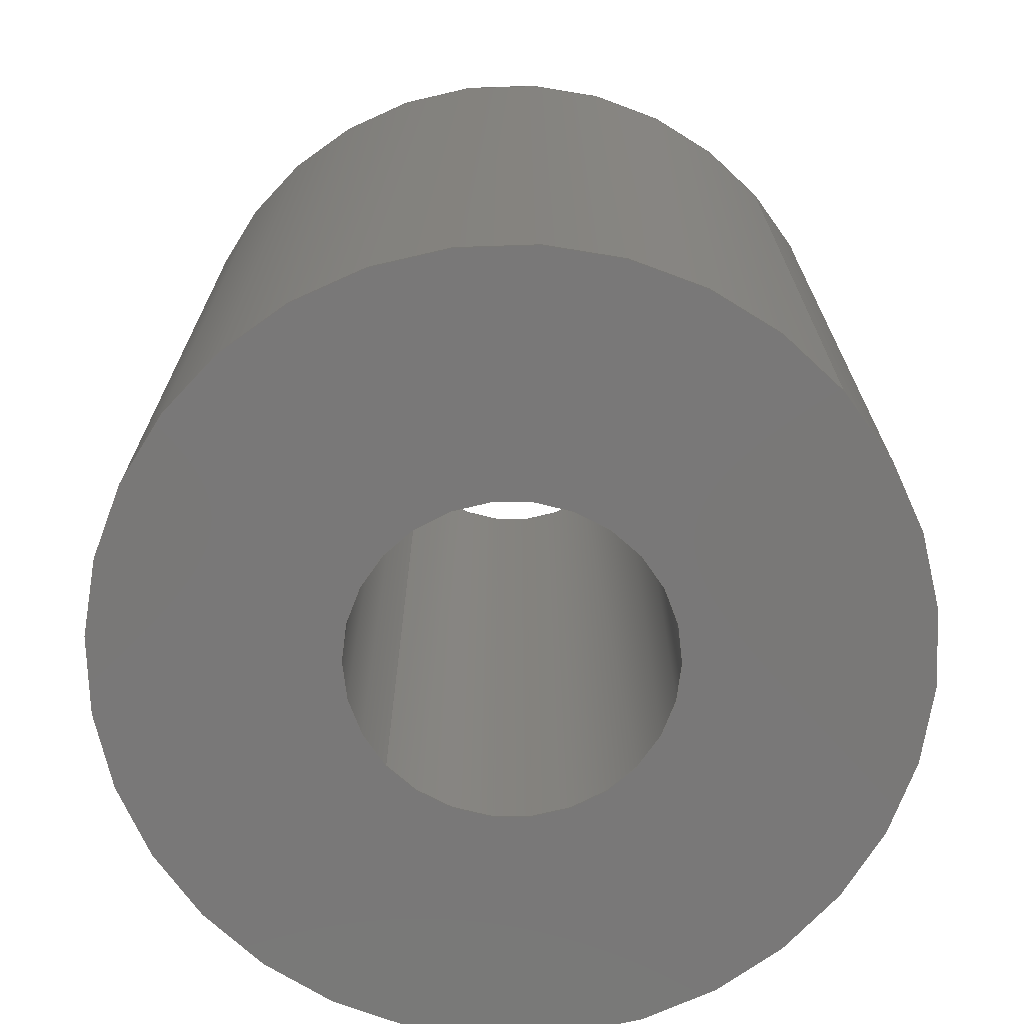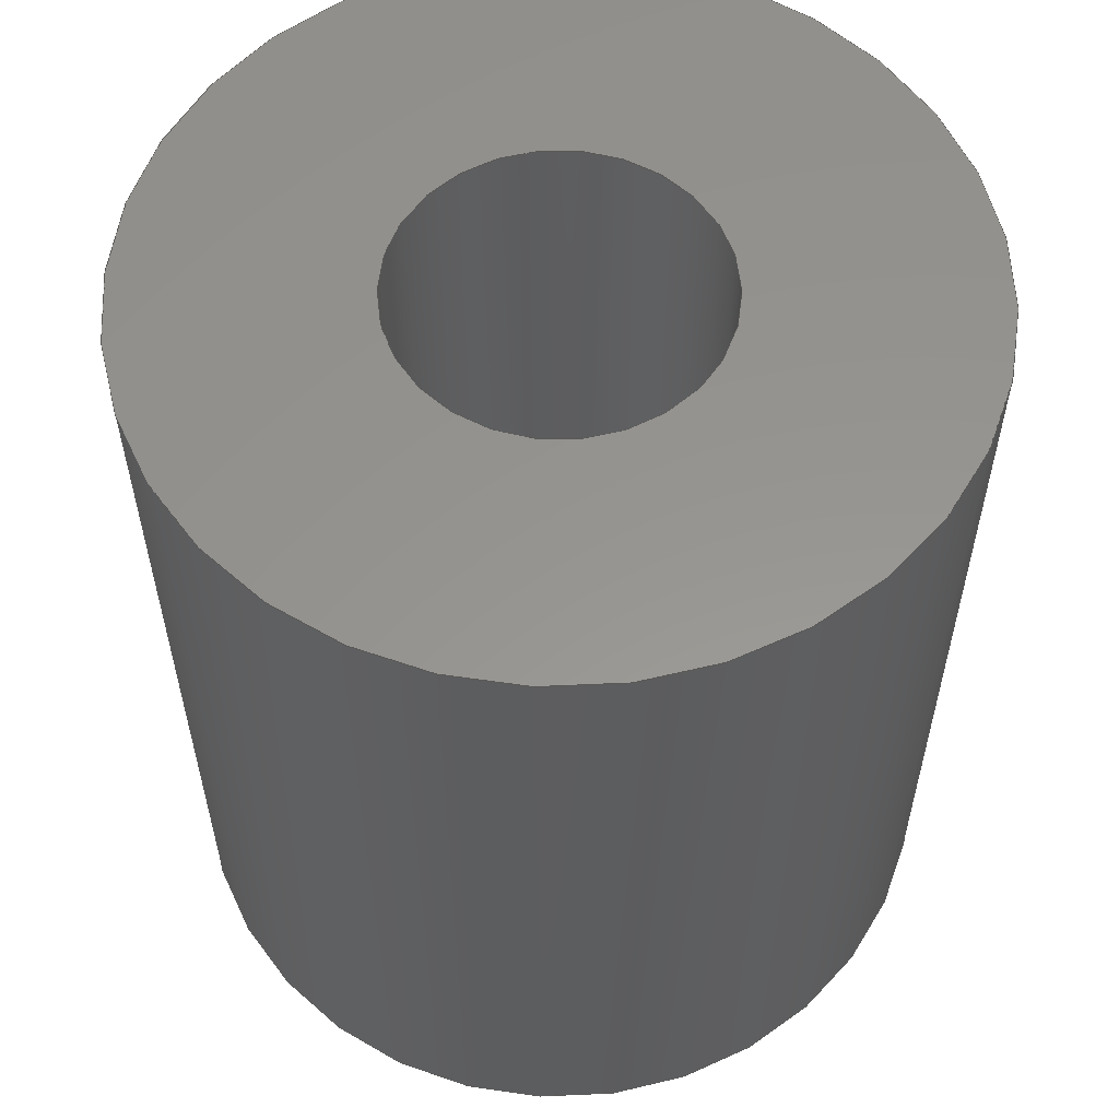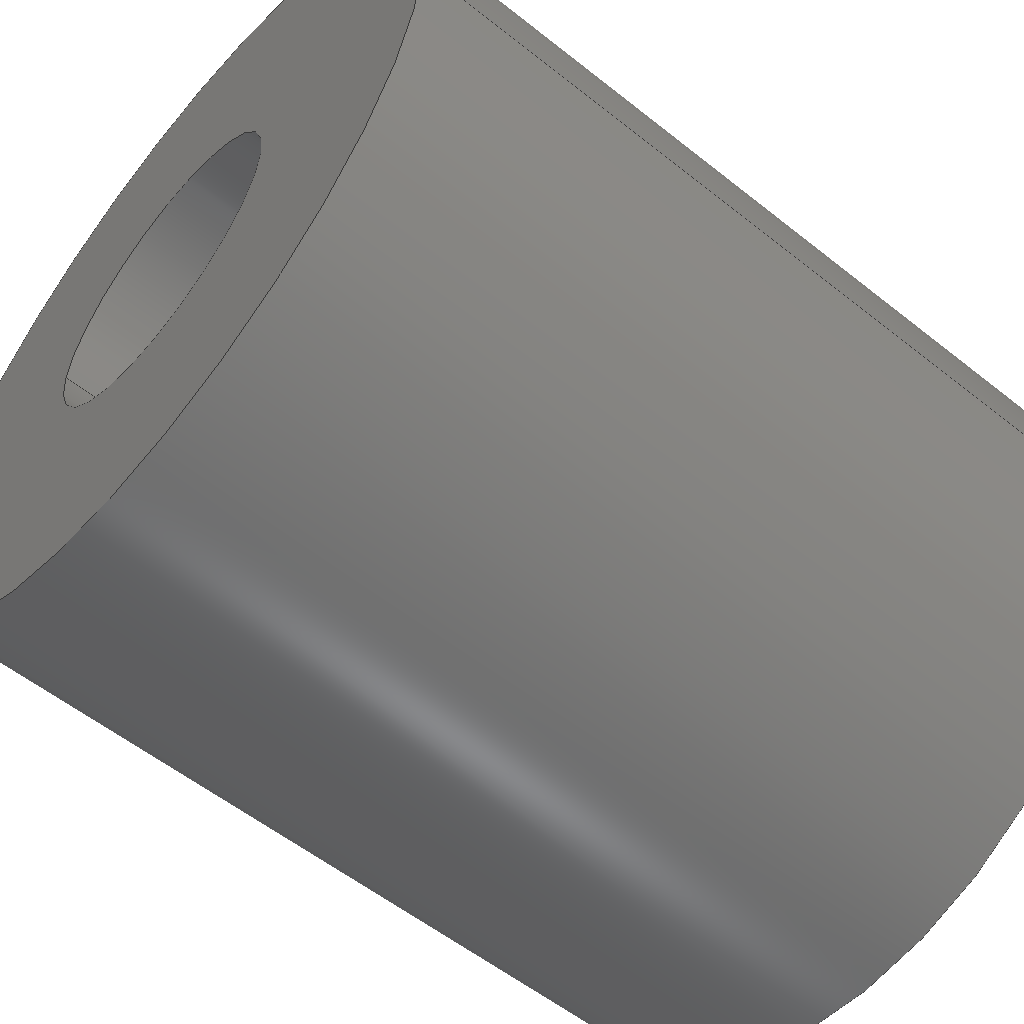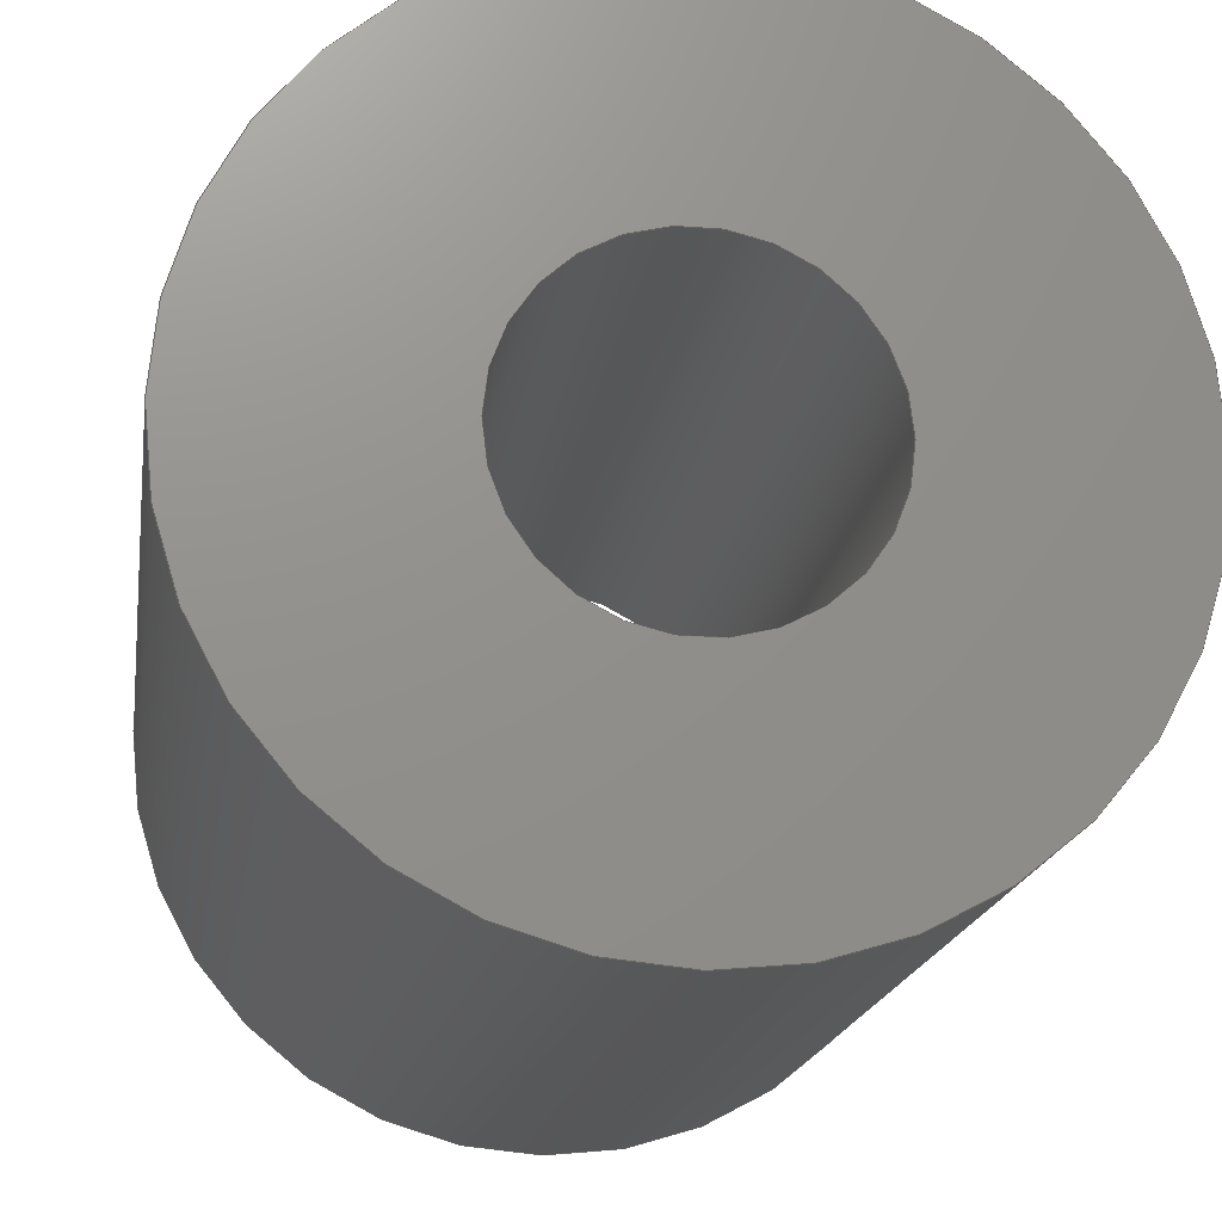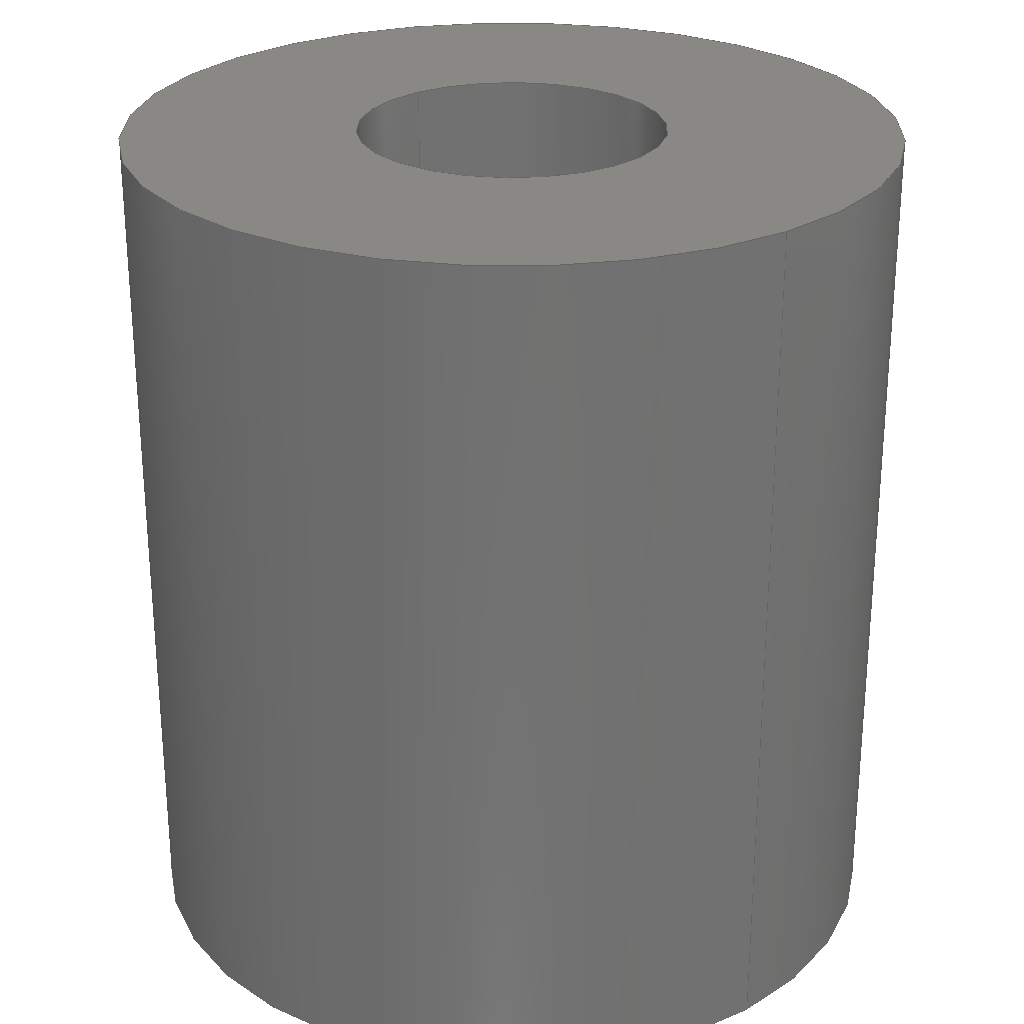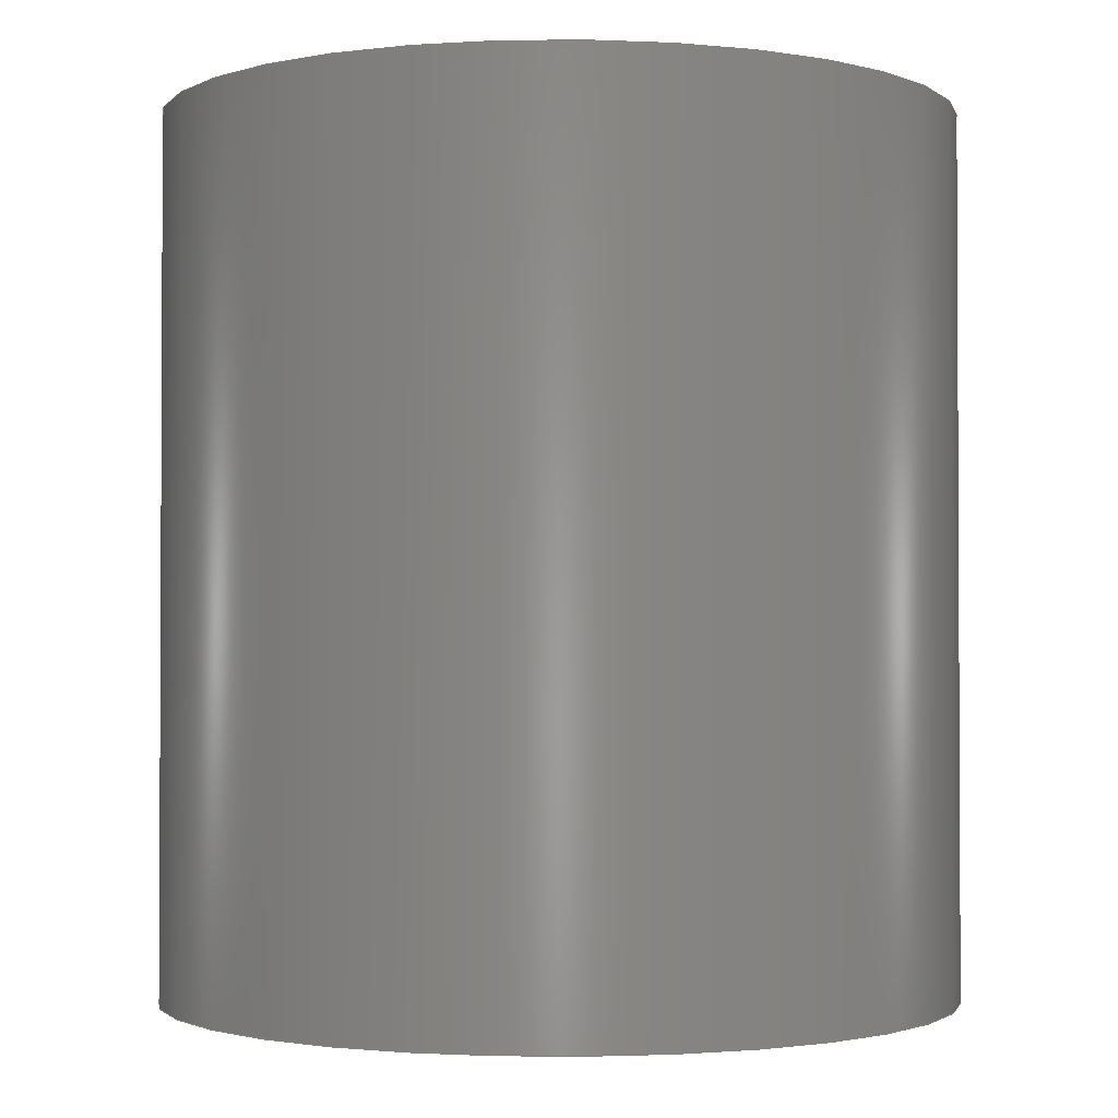
<metadata>
{"format":"step","ext":"stp","renderer":"f3d","projection":"perspective","resolution":1024,"background":"white","views":[{"elev":-71.3,"azim":41.3,"up":"+Y"},{"elev":57.6,"azim":-165.8,"up":"+Y"},{"elev":-56.1,"azim":50.1,"up":"+Z"},{"elev":-17.8,"azim":-8.5,"up":"+Z"},{"elev":26.3,"azim":51.1,"up":"+Y"},{"elev":-1.7,"azim":-37.1,"up":"+Y"}]}
</metadata>
<code>
ISO-10303-21;
DATA;
#1=MECHANICAL_DESIGN_GEOMETRIC_PRESENTATION_REPRESENTATION('',(#51,#52,
#53,#54,#55),#126);
#2=SHAPE_REPRESENTATION_RELATIONSHIP('SRR','None',#133,#3);
#3=ADVANCED_BREP_SHAPE_REPRESENTATION('',(#4),#125);
#4=MANIFOLD_SOLID_BREP('Solid1',#60);
#5=FACE_BOUND('',#16,.T.);
#6=FACE_BOUND('',#18,.T.);
#7=PLANE('',#86);
#8=PLANE('',#87);
#9=FACE_OUTER_BOUND('',#13,.T.);
#10=FACE_OUTER_BOUND('',#14,.T.);
#11=FACE_OUTER_BOUND('',#15,.T.);
#12=FACE_OUTER_BOUND('',#17,.T.);
#13=EDGE_LOOP('',(#37,#38,#39,#40));
#14=EDGE_LOOP('',(#41,#42,#43,#44));
#15=EDGE_LOOP('',(#45));
#16=EDGE_LOOP('',(#46));
#17=EDGE_LOOP('',(#47));
#18=EDGE_LOOP('',(#48));
#19=LINE('',#113,#21);
#20=LINE('',#119,#22);
#21=VECTOR('',#94,4);
#22=VECTOR('',#101,10);
#23=CIRCLE('',#81,4);
#24=CIRCLE('',#82,4);
#25=CIRCLE('',#84,10);
#26=CIRCLE('',#85,10);
#27=VERTEX_POINT('',#110);
#28=VERTEX_POINT('',#112);
#29=VERTEX_POINT('',#116);
#30=VERTEX_POINT('',#118);
#31=EDGE_CURVE('',#27,#27,#23,.T.);
#32=EDGE_CURVE('',#27,#28,#19,.T.);
#33=EDGE_CURVE('',#28,#28,#24,.T.);
#34=EDGE_CURVE('',#29,#29,#25,.T.);
#35=EDGE_CURVE('',#29,#30,#20,.T.);
#36=EDGE_CURVE('',#30,#30,#26,.T.);
#37=ORIENTED_EDGE('',*,*,#31,.F.);
#38=ORIENTED_EDGE('',*,*,#32,.T.);
#39=ORIENTED_EDGE('',*,*,#33,.T.);
#40=ORIENTED_EDGE('',*,*,#32,.F.);
#41=ORIENTED_EDGE('',*,*,#34,.F.);
#42=ORIENTED_EDGE('',*,*,#35,.T.);
#43=ORIENTED_EDGE('',*,*,#36,.T.);
#44=ORIENTED_EDGE('',*,*,#35,.F.);
#45=ORIENTED_EDGE('',*,*,#34,.T.);
#46=ORIENTED_EDGE('',*,*,#31,.T.);
#47=ORIENTED_EDGE('',*,*,#36,.F.);
#48=ORIENTED_EDGE('',*,*,#33,.F.);
#49=CYLINDRICAL_SURFACE('',#80,4);
#50=CYLINDRICAL_SURFACE('',#83,10);
#51=STYLED_ITEM('',(#143),#56);
#52=STYLED_ITEM('',(#143),#57);
#53=STYLED_ITEM('',(#143),#58);
#54=STYLED_ITEM('',(#143),#59);
#55=STYLED_ITEM('',(#142),#4);
#56=ADVANCED_FACE('',(#9),#49,.F.);
#57=ADVANCED_FACE('',(#10),#50,.T.);
#58=ADVANCED_FACE('',(#11,#5),#7,.T.);
#59=ADVANCED_FACE('',(#12,#6),#8,.F.);
#60=CLOSED_SHELL('',(#56,#57,#58,#59));
#61=DERIVED_UNIT_ELEMENT(#63,1);
#62=DERIVED_UNIT_ELEMENT(#128,3);
#63=(
MASS_UNIT()
NAMED_UNIT(*)
SI_UNIT($,.GRAM.)
);
#64=DERIVED_UNIT((#61,#62));
#65=MEASURE_REPRESENTATION_ITEM('density measure',
POSITIVE_RATIO_MEASURE(1),#64);
#66=PROPERTY_DEFINITION_REPRESENTATION(#71,#68);
#67=PROPERTY_DEFINITION_REPRESENTATION(#72,#69);
#68=REPRESENTATION('material name',(#70),#125);
#69=REPRESENTATION('density',(#65),#125);
#70=DESCRIPTIVE_REPRESENTATION_ITEM('Generic','Generic');
#71=PROPERTY_DEFINITION('material property','material name',#135);
#72=PROPERTY_DEFINITION('material property','density of part',#135);
#73=DATE_TIME_ROLE('creation_date');
#74=APPLIED_DATE_AND_TIME_ASSIGNMENT(#75,#73,(#135));
#75=DATE_AND_TIME(#76,#77);
#76=CALENDAR_DATE(2022,4,1);
#77=LOCAL_TIME(0,0,0,#78);
#78=COORDINATED_UNIVERSAL_TIME_OFFSET(0,0,.BEHIND.);
#79=AXIS2_PLACEMENT_3D('placement',#108,#88,#89);
#80=AXIS2_PLACEMENT_3D('',#109,#90,#91);
#81=AXIS2_PLACEMENT_3D('',#111,#92,#93);
#82=AXIS2_PLACEMENT_3D('',#114,#95,#96);
#83=AXIS2_PLACEMENT_3D('',#115,#97,#98);
#84=AXIS2_PLACEMENT_3D('',#117,#99,#100);
#85=AXIS2_PLACEMENT_3D('',#120,#102,#103);
#86=AXIS2_PLACEMENT_3D('',#121,#104,#105);
#87=AXIS2_PLACEMENT_3D('',#122,#106,#107);
#88=DIRECTION('axis',(0,0,1));
#89=DIRECTION('refdir',(1,0,0));
#90=DIRECTION('center_axis',(0,1,0));
#91=DIRECTION('ref_axis',(1,0,0));
#92=DIRECTION('center_axis',(0,-1,0));
#93=DIRECTION('ref_axis',(1,0,0));
#94=DIRECTION('',(0,-1,0));
#95=DIRECTION('center_axis',(0,-1,0));
#96=DIRECTION('ref_axis',(1,0,0));
#97=DIRECTION('center_axis',(0,1,0));
#98=DIRECTION('ref_axis',(-1,0,0));
#99=DIRECTION('center_axis',(0,1,0));
#100=DIRECTION('ref_axis',(-1,0,0));
#101=DIRECTION('',(0,-1,0));
#102=DIRECTION('center_axis',(0,1,0));
#103=DIRECTION('ref_axis',(-1,0,0));
#104=DIRECTION('center_axis',(0,1,0));
#105=DIRECTION('ref_axis',(0,0,1));
#106=DIRECTION('center_axis',(0,1,0));
#107=DIRECTION('ref_axis',(0,0,1));
#108=CARTESIAN_POINT('',(0,0,0));
#109=CARTESIAN_POINT('Origin',(0,0,0));
#110=CARTESIAN_POINT('',(-4,22,4.899e-16));
#111=CARTESIAN_POINT('Origin',(0,22,0));
#112=CARTESIAN_POINT('',(-4,0,4.899e-16));
#113=CARTESIAN_POINT('',(-4,0,4.899e-16));
#114=CARTESIAN_POINT('Origin',(0,0,0));
#115=CARTESIAN_POINT('Origin',(0,0,0));
#116=CARTESIAN_POINT('',(10,22,-1.225e-15));
#117=CARTESIAN_POINT('Origin',(0,22,0));
#118=CARTESIAN_POINT('',(10,0,-1.225e-15));
#119=CARTESIAN_POINT('',(10,0,-1.225e-15));
#120=CARTESIAN_POINT('Origin',(0,0,0));
#121=CARTESIAN_POINT('Origin',(0,22,0));
#122=CARTESIAN_POINT('Origin',(0,0,0));
#123=UNCERTAINTY_MEASURE_WITH_UNIT(LENGTH_MEASURE(0.01),#127,
'DISTANCE_ACCURACY_VALUE',
'Maximum model space distance between geometric entities at asserted c
onnectivities');
#124=UNCERTAINTY_MEASURE_WITH_UNIT(LENGTH_MEASURE(0.01),#127,
'DISTANCE_ACCURACY_VALUE',
'Maximum model space distance between geometric entities at asserted c
onnectivities');
#125=(
GEOMETRIC_REPRESENTATION_CONTEXT(3)
GLOBAL_UNCERTAINTY_ASSIGNED_CONTEXT((#123))
GLOBAL_UNIT_ASSIGNED_CONTEXT((#127,#129,#130))
REPRESENTATION_CONTEXT('','3D')
);
#126=(
GEOMETRIC_REPRESENTATION_CONTEXT(3)
GLOBAL_UNCERTAINTY_ASSIGNED_CONTEXT((#124))
GLOBAL_UNIT_ASSIGNED_CONTEXT((#127,#129,#130))
REPRESENTATION_CONTEXT('','3D')
);
#127=(
LENGTH_UNIT()
NAMED_UNIT(*)
SI_UNIT(.MILLI.,.METRE.)
);
#128=(
LENGTH_UNIT()
NAMED_UNIT(*)
SI_UNIT(.CENTI.,.METRE.)
);
#129=(
NAMED_UNIT(*)
PLANE_ANGLE_UNIT()
SI_UNIT($,.RADIAN.)
);
#130=(
NAMED_UNIT(*)
SI_UNIT($,.STERADIAN.)
SOLID_ANGLE_UNIT()
);
#131=SHAPE_DEFINITION_REPRESENTATION(#132,#133);
#132=PRODUCT_DEFINITION_SHAPE('',$,#135);
#133=SHAPE_REPRESENTATION('',(#79),#125);
#134=PRODUCT_DEFINITION_CONTEXT('part definition',#139,'design');
#135=PRODUCT_DEFINITION('foam_profile','Anti_slip_damper',#136,#134);
#136=PRODUCT_DEFINITION_FORMATION('',$,#141);
#137=PRODUCT_RELATED_PRODUCT_CATEGORY('Anti_slip_damper',
'Anti_slip_damper',(#141));
#138=APPLICATION_PROTOCOL_DEFINITION('international standard',
'automotive_design',2009,#139);
#139=APPLICATION_CONTEXT(
'Core Data for Automotive Mechanical Design Process');
#140=PRODUCT_CONTEXT('part definition',#139,'mechanical');
#141=PRODUCT('foam_profile','Anti_slip_damper',$,(#140));
#142=PRESENTATION_STYLE_ASSIGNMENT((#144));
#143=PRESENTATION_STYLE_ASSIGNMENT((#145));
#144=SURFACE_STYLE_USAGE(.BOTH.,#150);
#145=SURFACE_STYLE_USAGE(.BOTH.,#151);
#146=SURFACE_STYLE_RENDERING_WITH_PROPERTIES($,#158,(#148));
#147=SURFACE_STYLE_RENDERING_WITH_PROPERTIES($,#159,(#149));
#148=SURFACE_STYLE_TRANSPARENT(0);
#149=SURFACE_STYLE_TRANSPARENT(0);
#150=SURFACE_SIDE_STYLE('',(#152,#146));
#151=SURFACE_SIDE_STYLE('',(#153,#147));
#152=SURFACE_STYLE_FILL_AREA(#154);
#153=SURFACE_STYLE_FILL_AREA(#155);
#154=FILL_AREA_STYLE('',(#156));
#155=FILL_AREA_STYLE('',(#157));
#156=FILL_AREA_STYLE_COLOUR('',#158);
#157=FILL_AREA_STYLE_COLOUR('',#159);
#158=COLOUR_RGB('',0.749,0.749,0.749);
#159=COLOUR_RGB('',0.4118,0.4118,0.4118);
ENDSEC;
END-ISO-10303-21;

</code>
